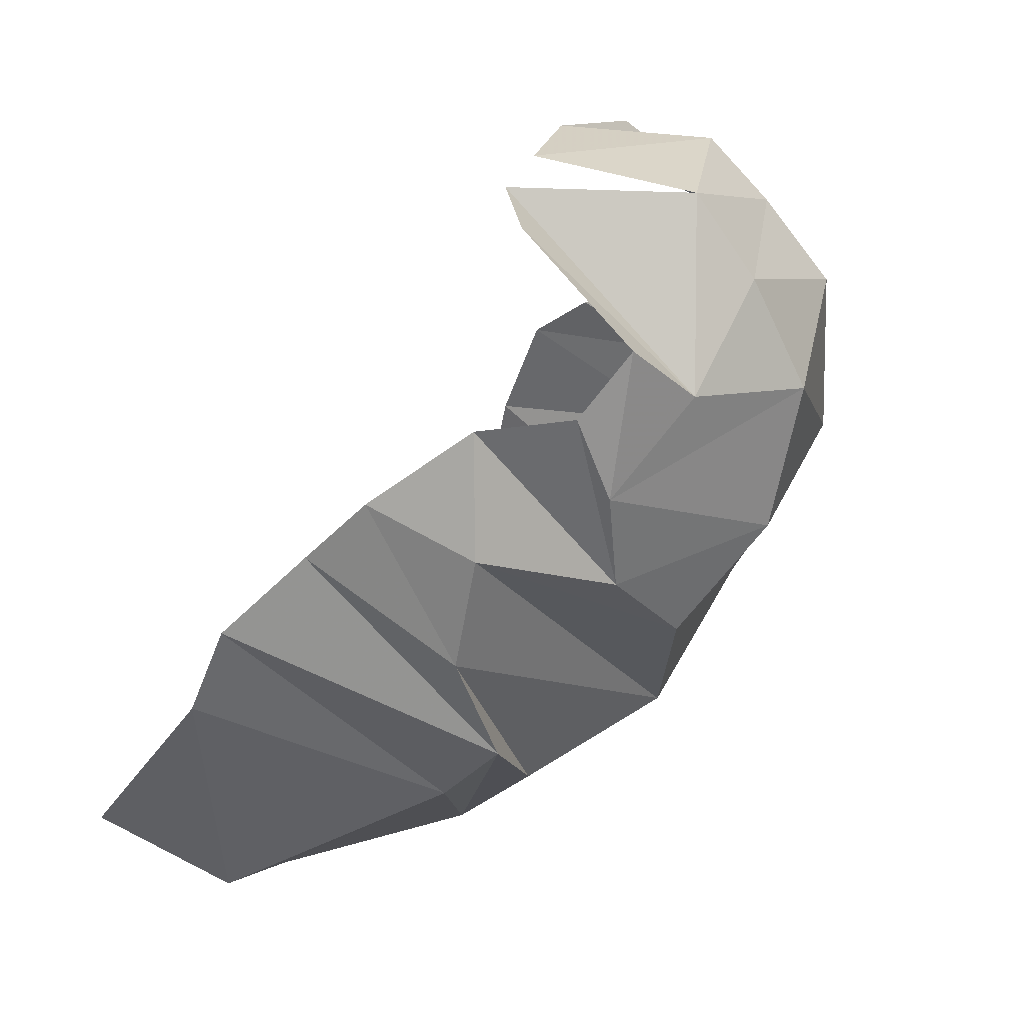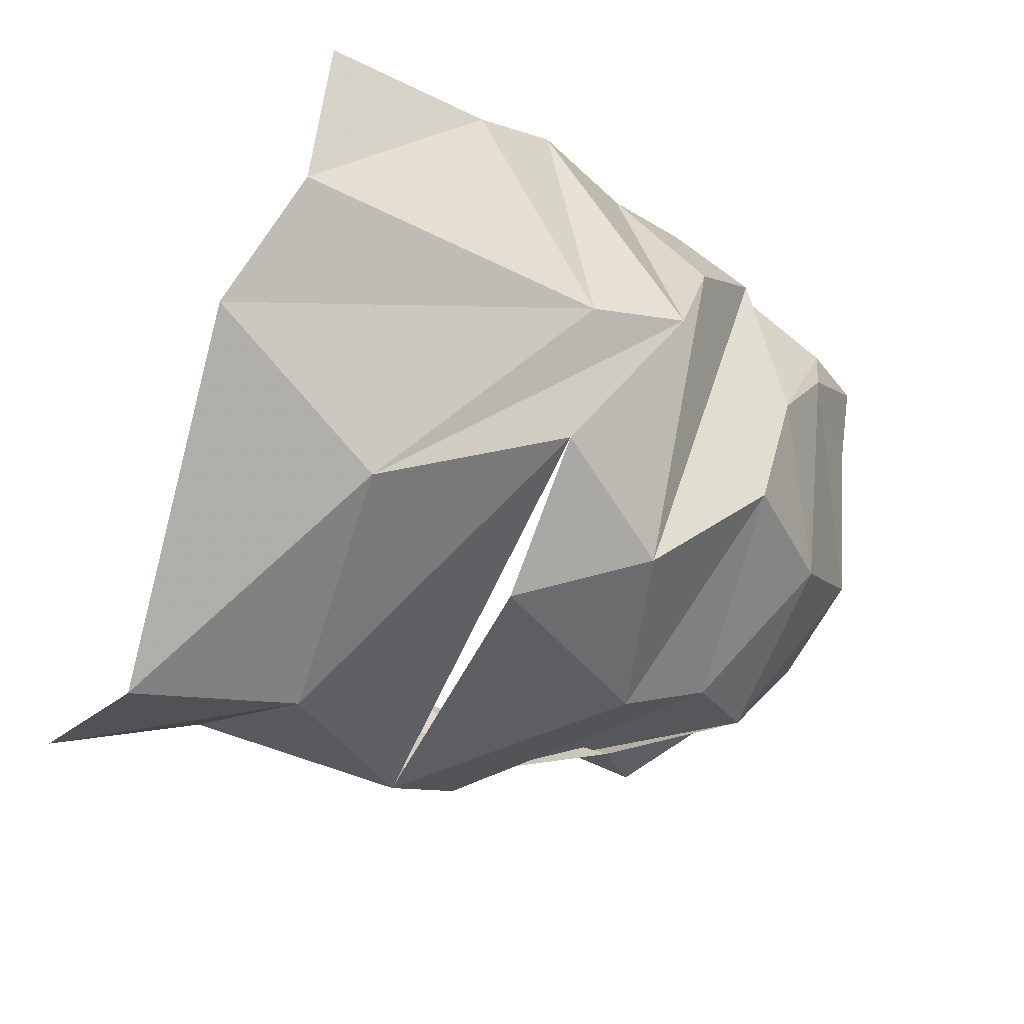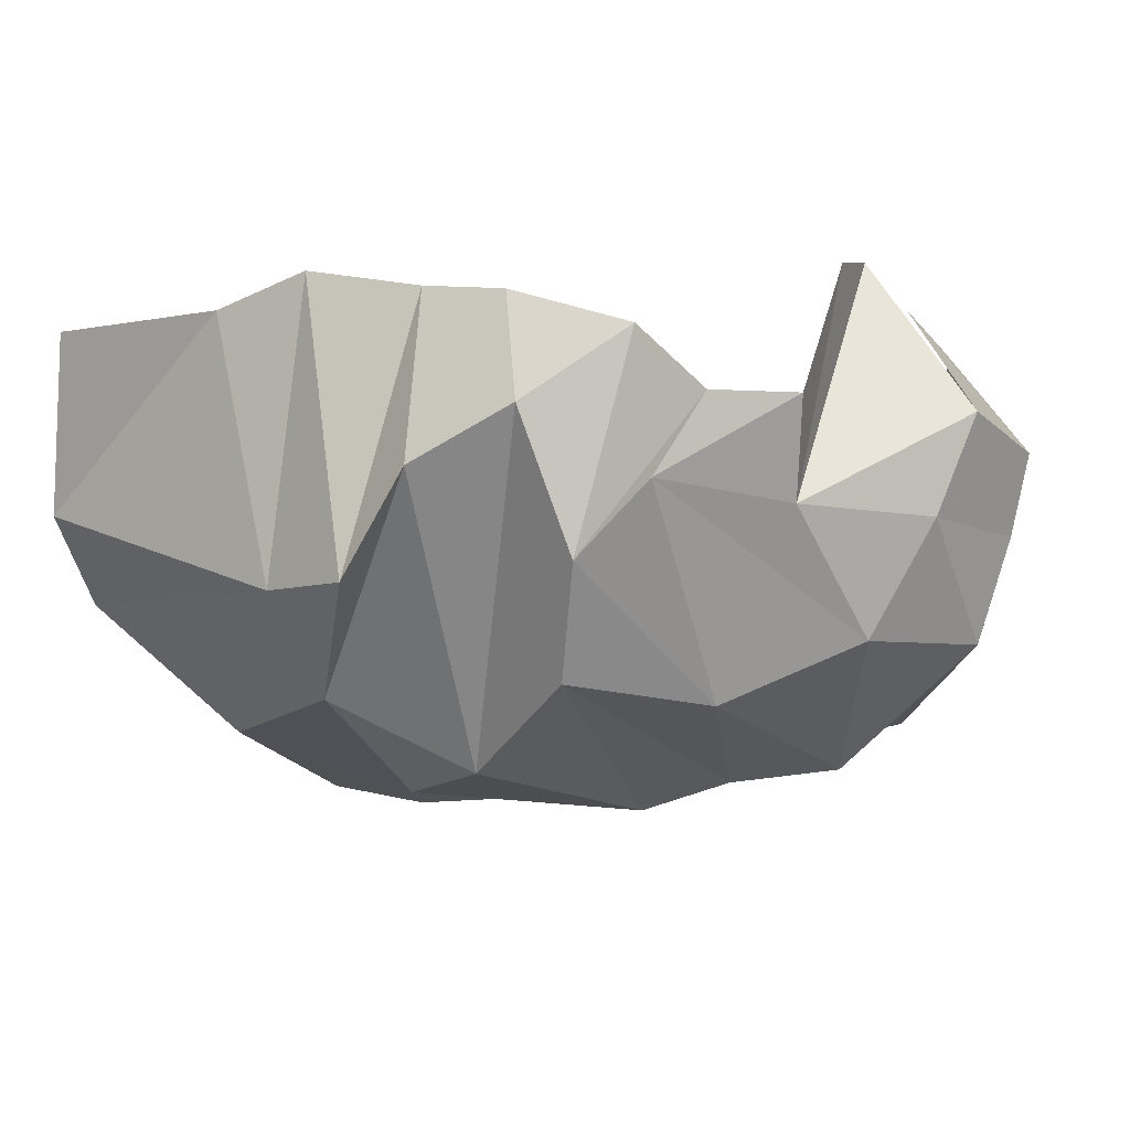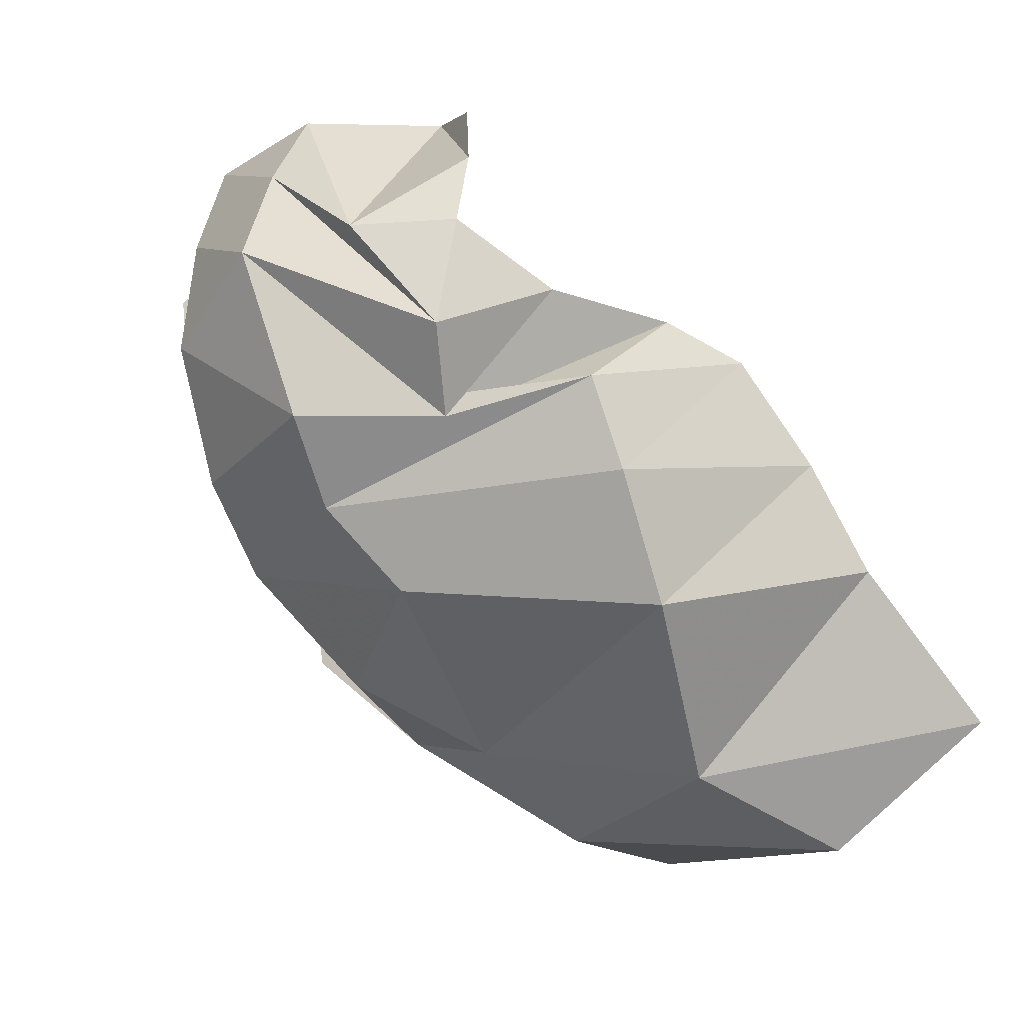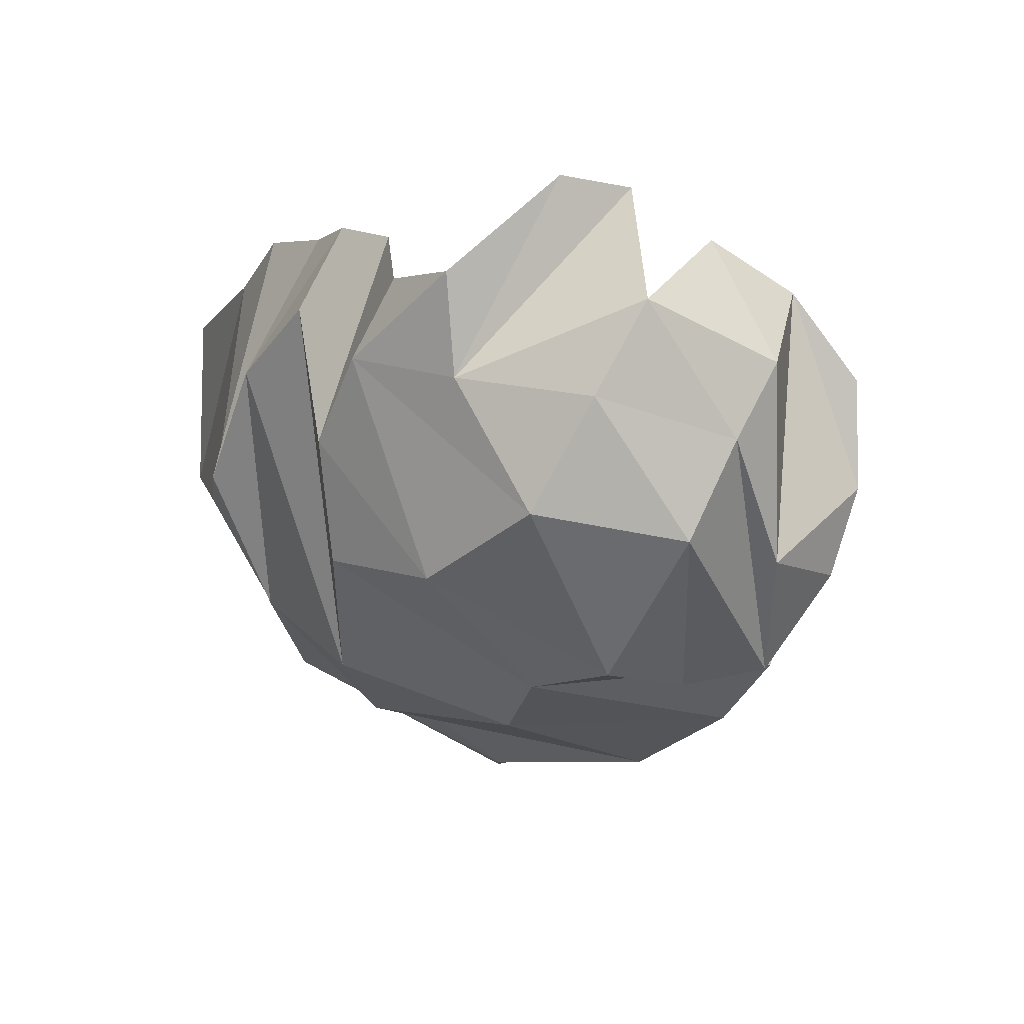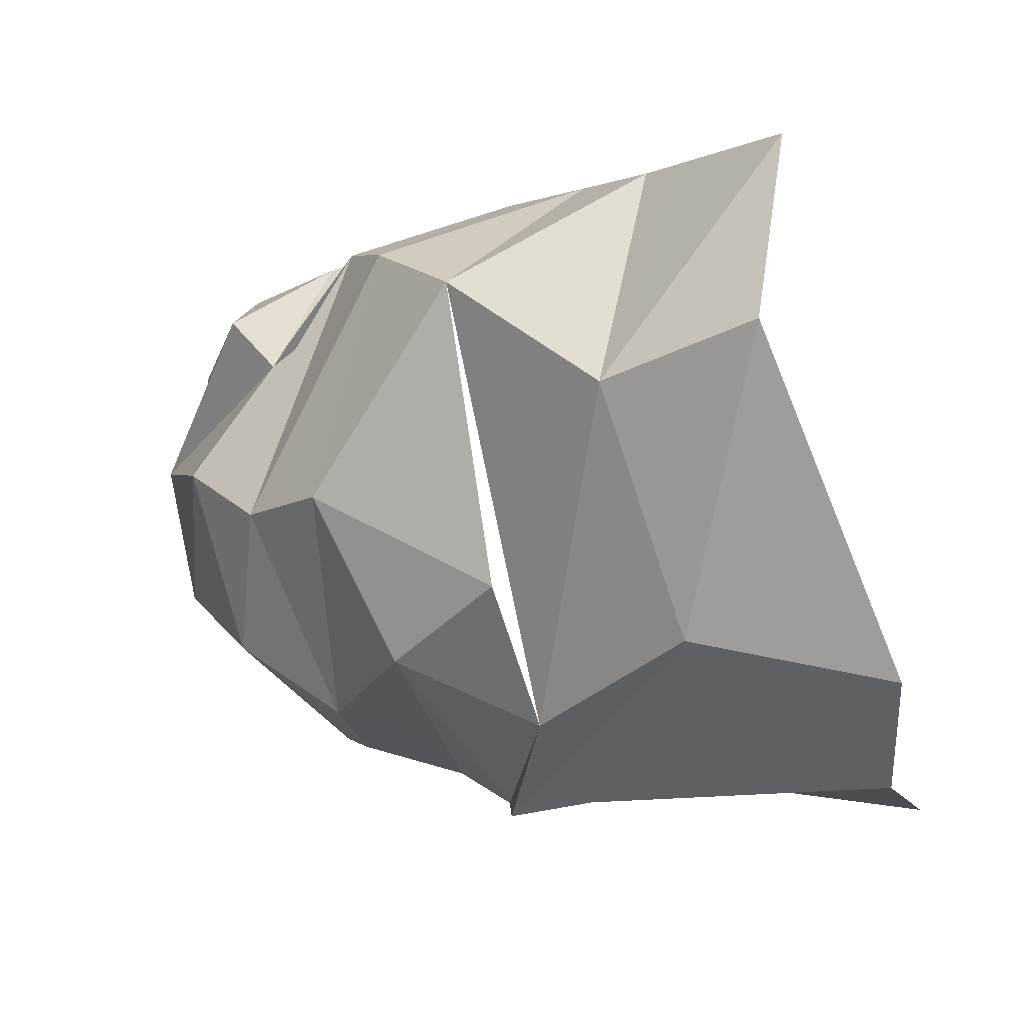
<metadata>
{"format":"obj","ext":"obj","renderer":"f3d","projection":"perspective","resolution":1024,"background":"white","views":[{"elev":-36.6,"azim":45.5,"up":"+Y"},{"elev":-35.9,"azim":-28.9,"up":"+Z"},{"elev":11.4,"azim":40.8,"up":"+Z"},{"elev":-55.5,"azim":140.3,"up":"+Z"},{"elev":-0.6,"azim":79.4,"up":"+Z"},{"elev":-15.6,"azim":-155.3,"up":"+Y"}]}
</metadata>
<code>
v 154.2 34.8 171.1
v 193.4 42.8 177.4
v 213.2 48.4 185.9
v 236.4 56.6 183.8
v 254.8 60 184.1
v 280.2 66.8 178.9
v 297.8 65.6 168.3
v 312.8 73.8 168.2
v -1 -1 -1
v 303.8 98.2 189
v 150.2 34.2 132.2
v 215.6 34.2 125.4
v 237 33 130.1
v 247.8 39.6 152.6
v 266.4 49.6 165
v 277.6 52.6 136.6
v 291.4 58 152.7
v 310.4 75.8 147.8
v -2 -2 -2
v 298 114.2 187.8
v 140.8 51.6 109
v 178.4 59 85.4
v 217.2 47.4 101.4
v 245.2 61.2 88.4
v 271.8 56.2 111.8
v 295.4 72.6 108.4
v 317.4 89.4 121.2
v 324.2 100.6 143.6
v 326 110.6 162.2
v 296.1 131.5 177.8
v -3 -3 -3
v -4 -4 -4
v 216.8 72.2 76.6
v 259 96 75.6
v 280.4 97 85.4
v 298.2 109.2 88.8
v 322.2 119.8 115.8
v 323.2 129 135.6
v 321.6 137.6 150.8
v 296.1 132.3 177.4
v 151.2 113.4 56
v 185.8 107 60.2
v 221.2 134.8 63.2
v 243.6 149 75.2
v 257.6 156 88.2
v 275.4 131 85
v 289.2 145 89.2
v 309.8 141.2 111.6
v -5 -5 -5
v 294.2 149.6 167.4
v 147.8 154.4 64
v 183.4 159.6 81.6
v 203.8 165.6 95.8
v 227 170.2 107.4
v 245.2 167 108.8
v 271 160 103
v 294.6 157.6 108.8
v 296.2 163 126.8
v -6 -6 -6
v 296.8 162.6 149.2
g foo
f 1 11 2
f 11 12 2
f 2 12 3
f 12 13 3
f 3 13 4
f 13 14 4
f 4 14 5
f 14 15 5
f 5 15 6
f 15 16 6
f 6 16 7
f 16 17 7
f 7 17 8
f 17 18 8
f 8 18 10
f 18 20 10
f 11 21 12
f 21 22 12
f 12 22 13
f 22 23 13
f 13 23 14
f 23 24 14
f 14 24 15
f 24 25 15
f 15 25 16
f 25 26 16
f 16 26 17
f 26 27 17
f 17 27 18
f 27 28 18
f 18 28 29
f 18 29 20
f 29 20 20
f 21 41 22
f 41 42 22
f 22 42 23
f 42 43 23
f 23 33 24
f 33 34 24
f 24 34 25
f 34 35 25
f 25 35 26
f 35 36 26
f 26 36 27
f 36 37 27
f 27 37 28
f 37 38 28
f 28 38 29
f 38 39 29
f 29 39 30
f 39 40 30
f 33 43 34
f 43 44 34
f 34 44 35
f 44 45 35
f 35 45 36
f 45 46 36
f 36 46 37
f 46 47 37
f 37 47 38
f 47 48 38
f 38 48 39
f 39 48 50
f 39 50 40
f 41 51 42
f 51 52 42
f 42 52 43
f 52 53 43
f 43 53 44
f 53 54 44
f 44 54 45
f 54 55 45
f 45 55 46
f 55 56 46
f 46 56 47
f 56 57 47
f 47 57 48
f 57 58 48
f 48 58 50
f 58 60 50
g

</code>
